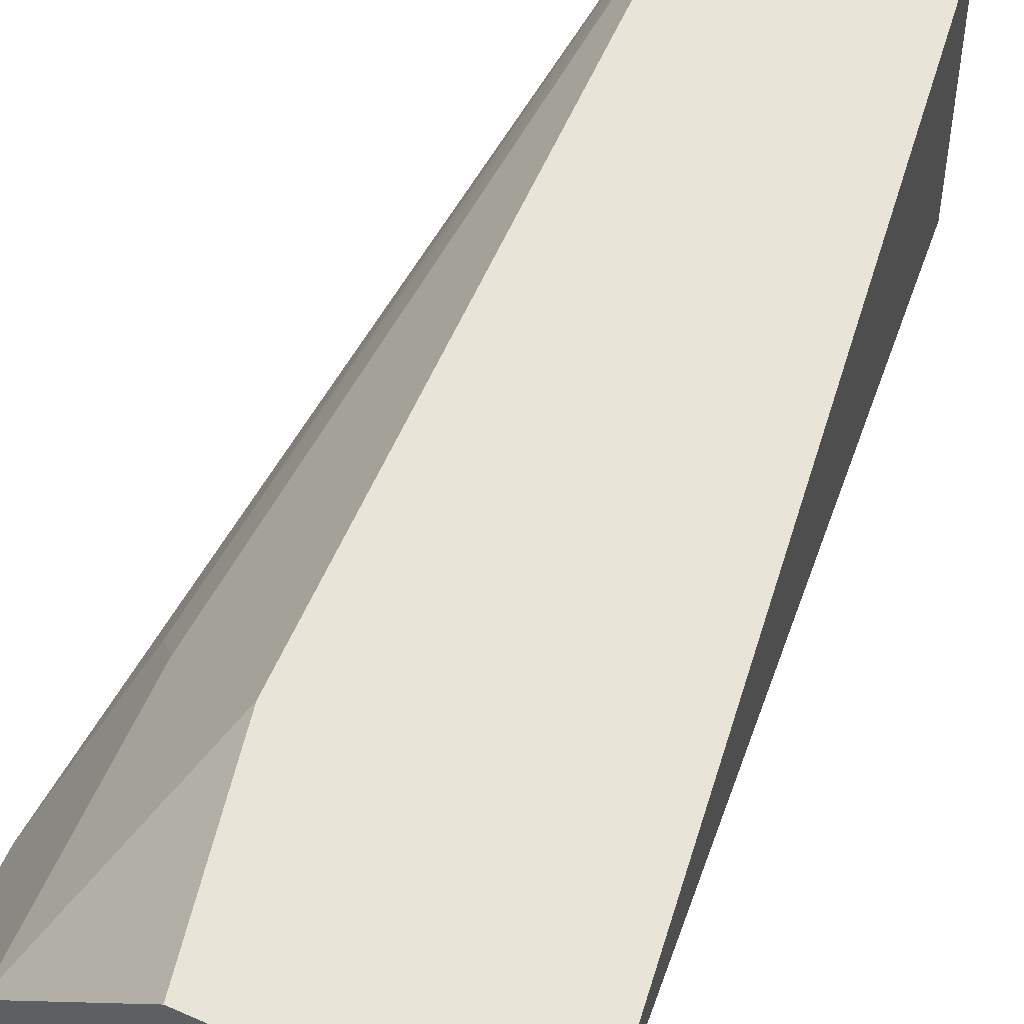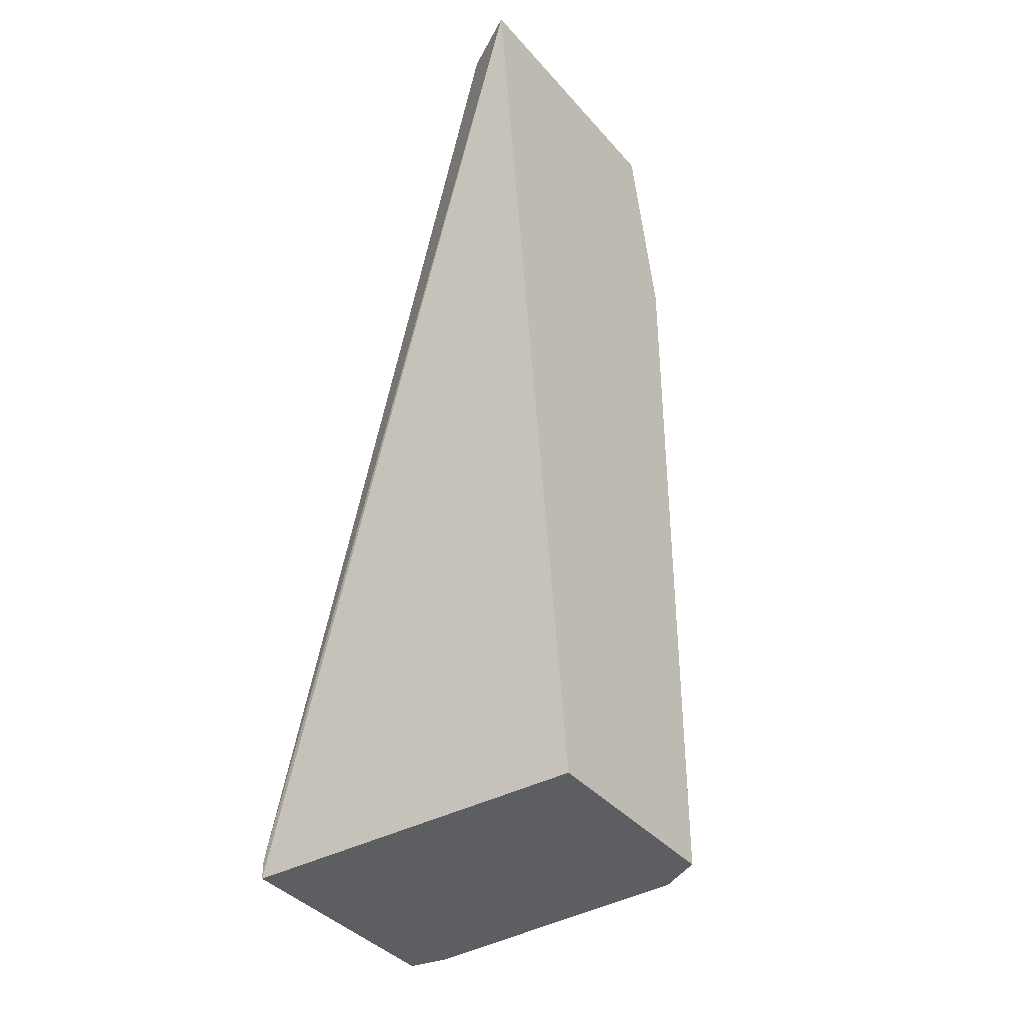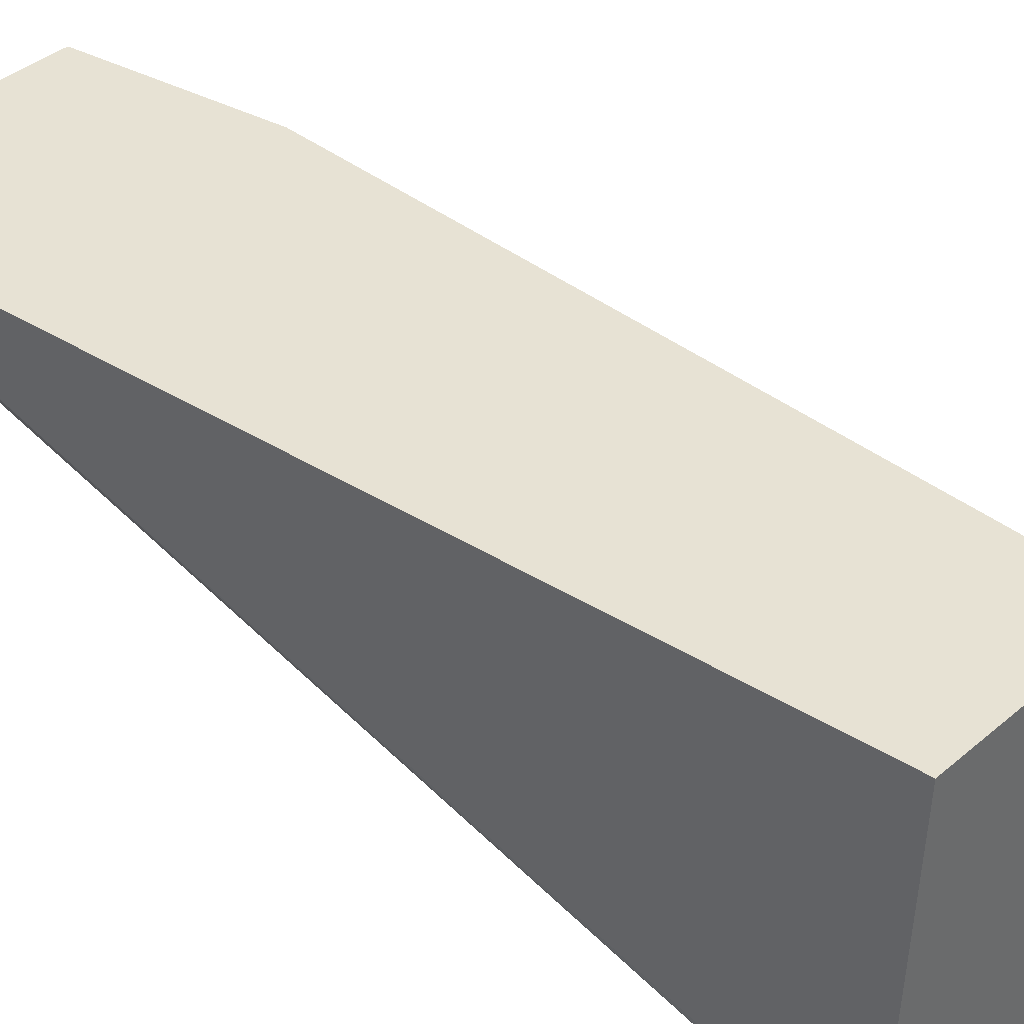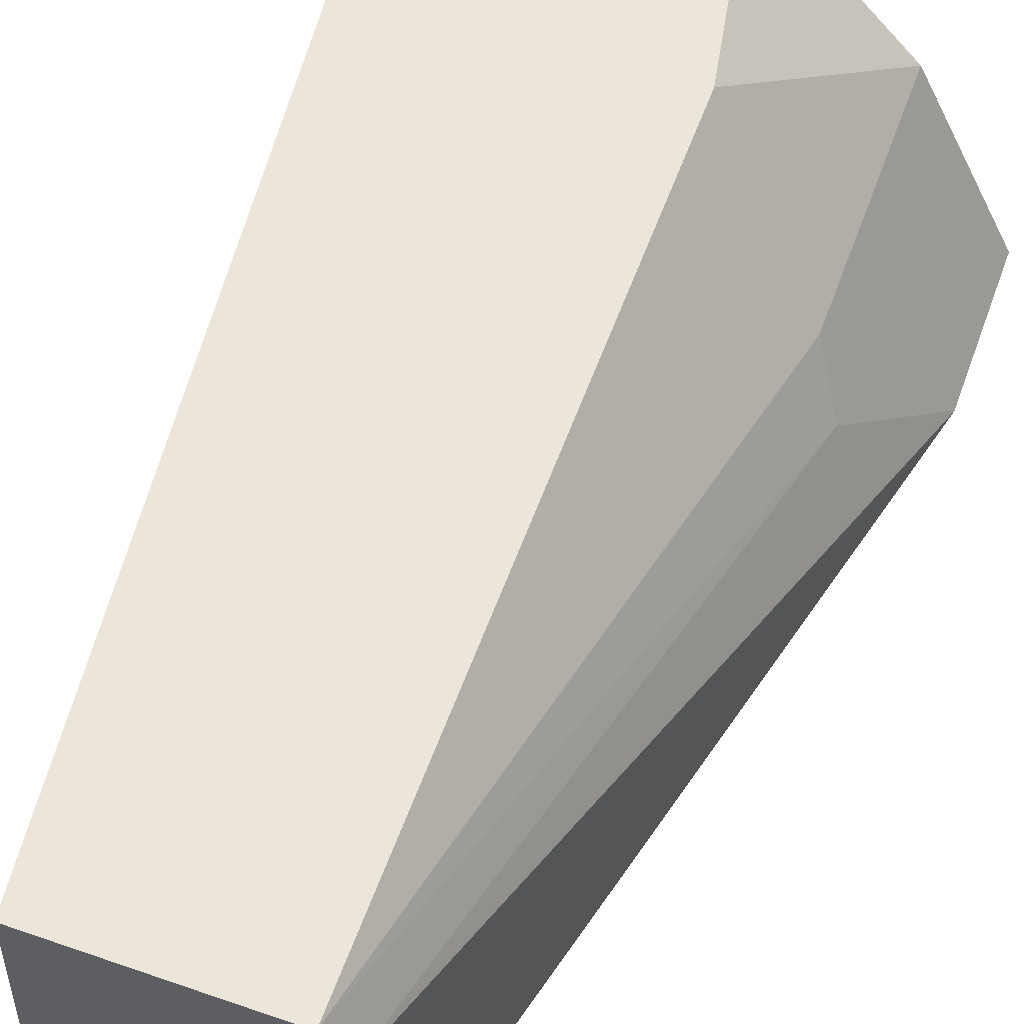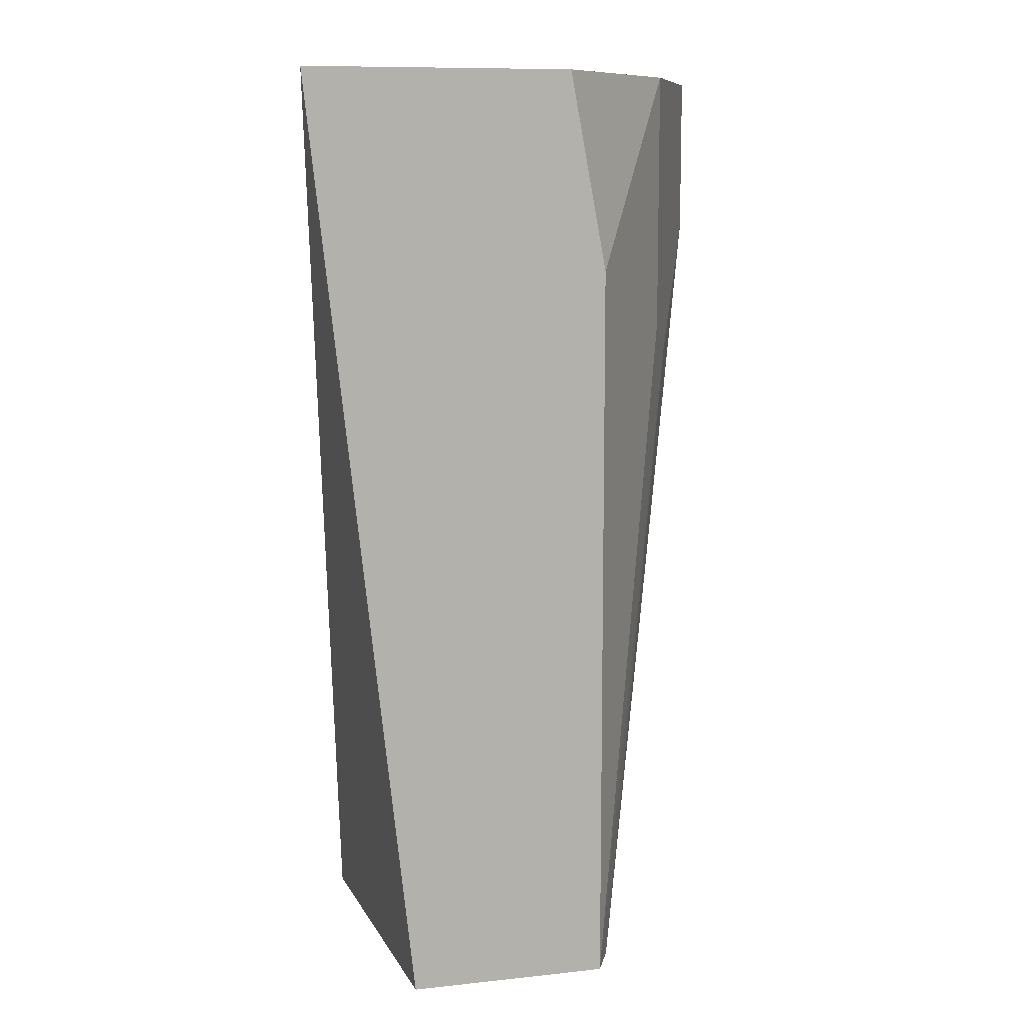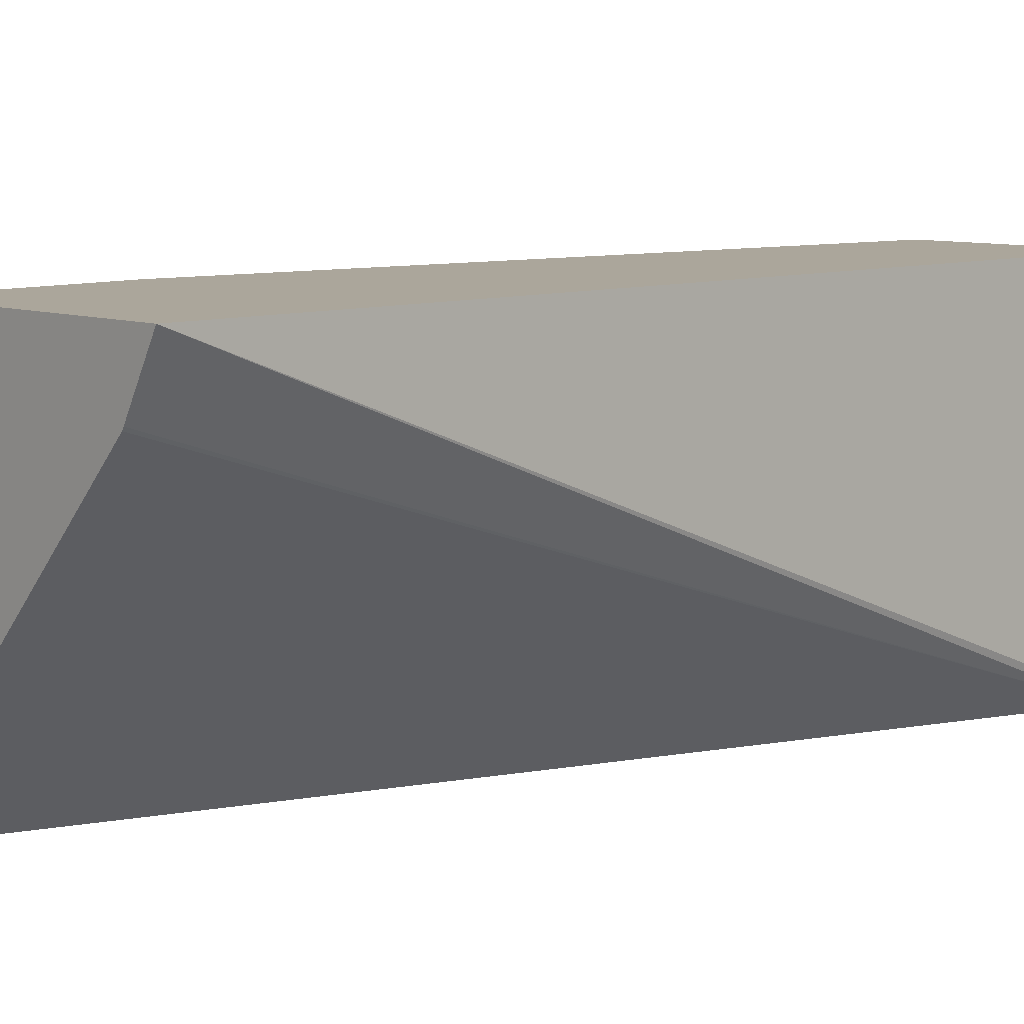
<metadata>
{"format":"obj","ext":"obj","renderer":"f3d","projection":"perspective","resolution":1024,"background":"white","views":[{"elev":60.7,"azim":23.9,"up":"+Y"},{"elev":-38.9,"azim":126.1,"up":"+Z"},{"elev":39.9,"azim":133.8,"up":"+Y"},{"elev":57.6,"azim":-160.2,"up":"+Y"},{"elev":10.0,"azim":164.6,"up":"+Z"},{"elev":8.0,"azim":49.1,"up":"+Y"}]}
</metadata>
<code>
v -0.2988 -0.1316 0.05966
v -0.2364 -0.1316 0.05966
v -0.29 -0.1141 0.05966
v -0.2988 -0.1316 0.01036
v -0.1554 -0.04677 0.05966
v -0.1723 -0.1316 -0.2179
v -0.2765 -0.08704 0.05966
v -0.2769 -0.0878 -0.02026
v -0.2837 -0.1013 -0.02026
v -0.2431 -0.04053 -0.2235
v -0.2988 -0.1316 0.01005
v -0.155 -0.04597 0.05966
v -0.1723 -0.1316 -0.2235
v -0.1452 -0.02865 0.05966
v -0.2702 -0.0743 0.05966
v -0.2702 -0.0743 -0.02026
v -0.2786 -0.09117 -0.03041
v -0.2429 -0.04014 -0.2235
v -0.2431 -0.121 -0.2235
v -0.2634 -0.1013 -0.1418
v -0.2634 -0.1216 -0.1418
v -0.2609 -0.1316 -0.1431
v -0.2408 -0.1316 -0.2235
v -0.1764 -0.02865 -0.2235
v -0.226 -0.02865 0.05966
v -0.2372 -0.02865 -7.11e-06
v -0.2372 -0.02865 -0.2234
v -0.2341 -0.02865 -0.2235
v -0.243 -0.1216 -0.2235
v -0.242 -0.1262 -0.2235
f 11 20 21
f 10 17 18
f 10 20 11
f 10 21 20
f 10 30 29
f 10 29 19
f 10 23 30
f 10 13 23
f 11 21 22
f 10 24 13
f 10 19 21
f 13 24 14
f 17 27 18
f 14 28 27
f 14 27 26
f 14 26 25
f 15 25 26
f 15 26 27
f 15 27 16
f 16 27 17
f 18 27 28
f 19 29 21
f 21 29 22
f 22 29 30
f 22 30 23
f 10 28 24
f 14 24 28
f 10 18 28
f 4 9 10
f 8 17 9
f 9 17 10
f 1 2 5
f 1 5 12
f 1 12 14
f 1 14 25
f 1 25 15
f 1 15 7
f 1 3 4
f 1 4 11
f 1 11 22
f 1 22 23
f 1 23 13
f 1 7 3
f 1 6 2
f 1 13 6
f 7 16 8
f 7 15 16
f 6 14 12
f 5 6 12
f 6 13 14
f 8 16 17
f 4 10 11
f 4 8 9
f 3 7 4
f 2 6 5
f 4 7 8

</code>
